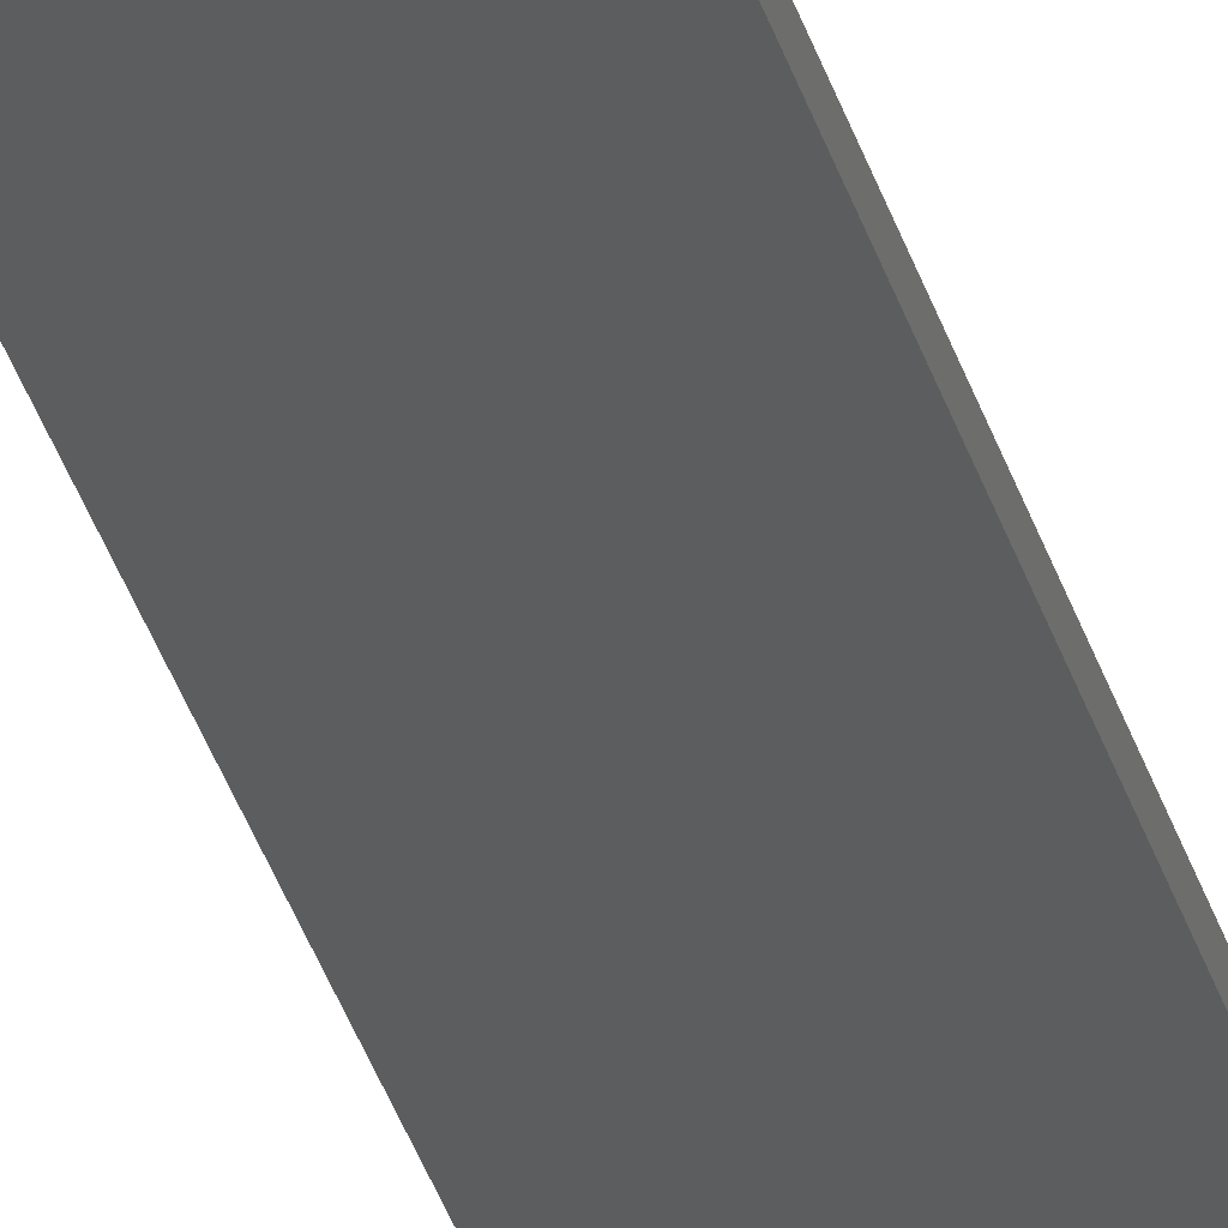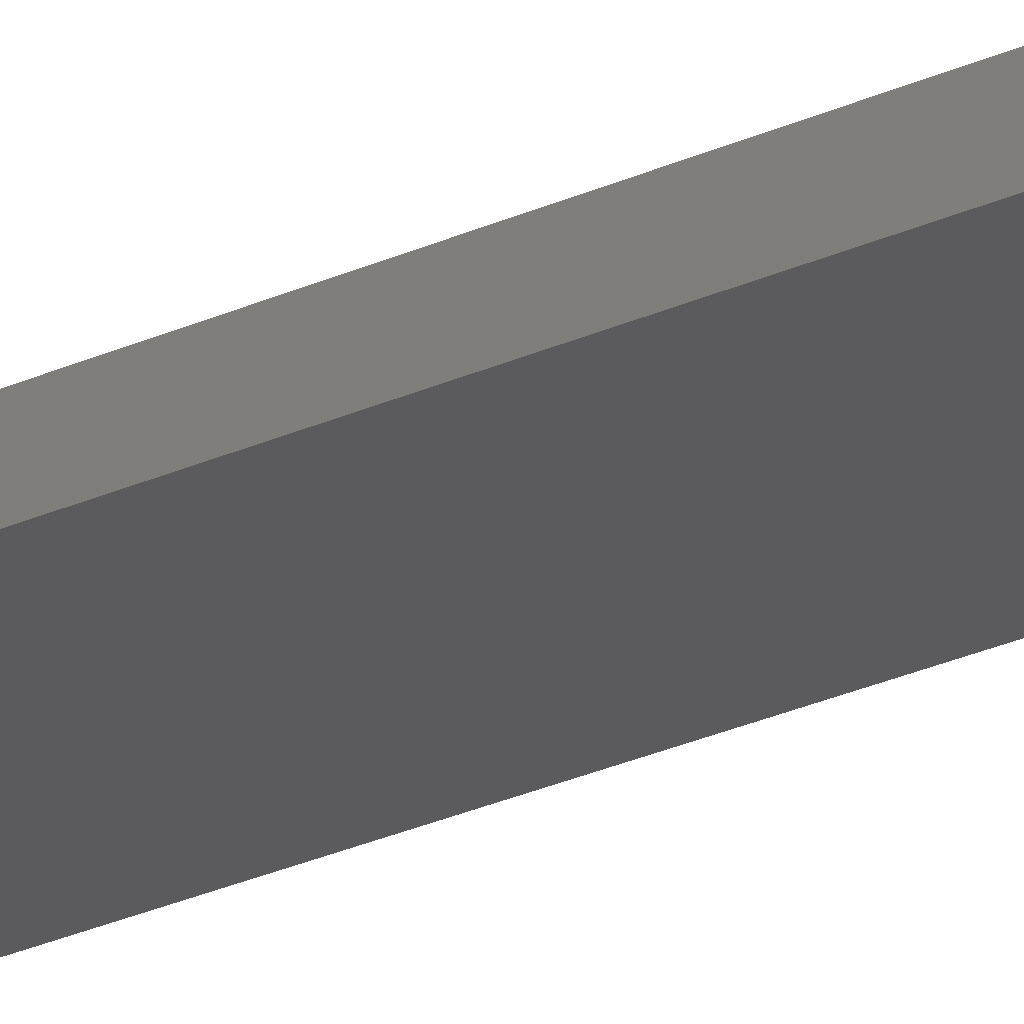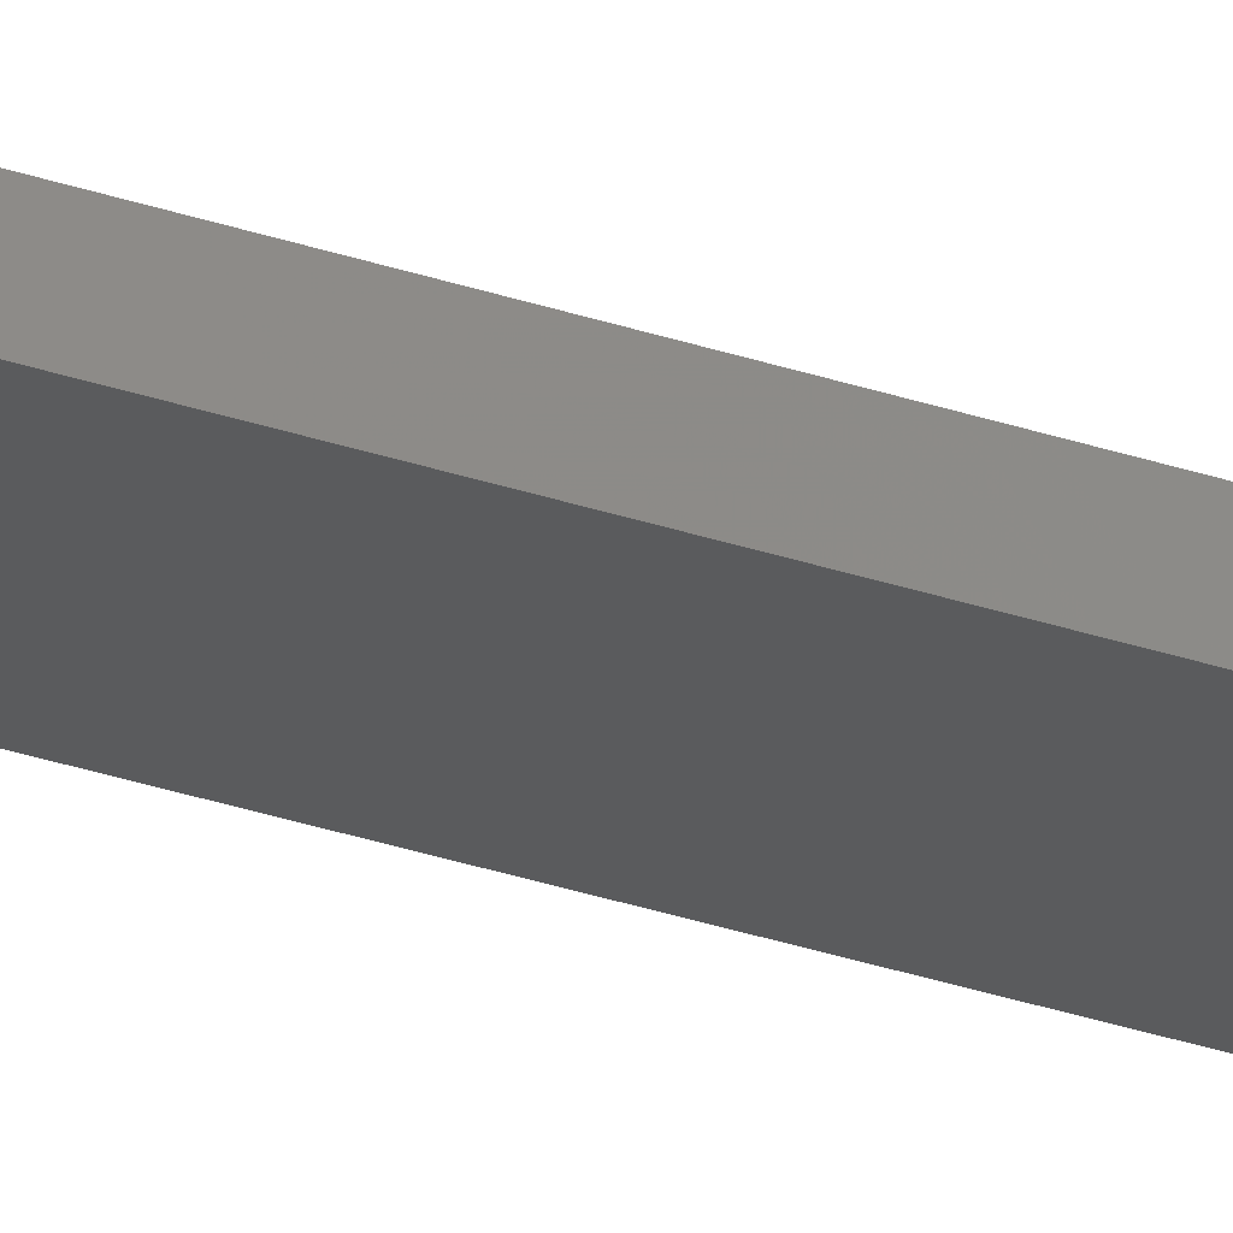
<metadata>
{"format":"stl","ext":"stl","renderer":"f3d","projection":"perspective","resolution":1024,"background":"white","views":[{"elev":-32.6,"azim":-165.3,"up":"+Y"},{"elev":-19.0,"azim":-45.2,"up":"+Y"},{"elev":-36.9,"azim":67.3,"up":"+Y"}]}
</metadata>
<code>
# stl→obj: 16 verts, 28 faces
v -18.99 -2.402 147.5
v -18.99 -2.402 151.1
v -19.06 -2.388 151.1
v -19.06 -2.388 147.5
v -19.12 -2.374 151.1
v -19.12 -2.374 147.5
v -19.19 -2.361 147.5
v -19.19 -2.361 151.1
v -19.18 -2.312 151.1
v -19.18 -2.312 147.5
v -18.98 -2.353 151.1
v -19.05 -2.339 147.5
v -19.05 -2.339 151.1
v -19.11 -2.325 151.1
v -18.98 -2.353 147.5
v -19.11 -2.325 147.5
f 1 2 3
f 4 3 5
f 4 1 3
f 6 4 5
f 7 5 8
f 7 6 5
f 7 9 10
f 8 9 7
f 11 12 13
f 13 12 14
f 15 12 11
f 12 16 14
f 14 10 9
f 16 10 14
f 15 11 1
f 11 2 1
f 14 9 8
f 5 14 8
f 3 13 14
f 3 14 5
f 2 11 13
f 2 13 3
f 10 16 7
f 16 6 7
f 12 4 16
f 16 4 6
f 15 1 12
f 12 1 4

</code>
